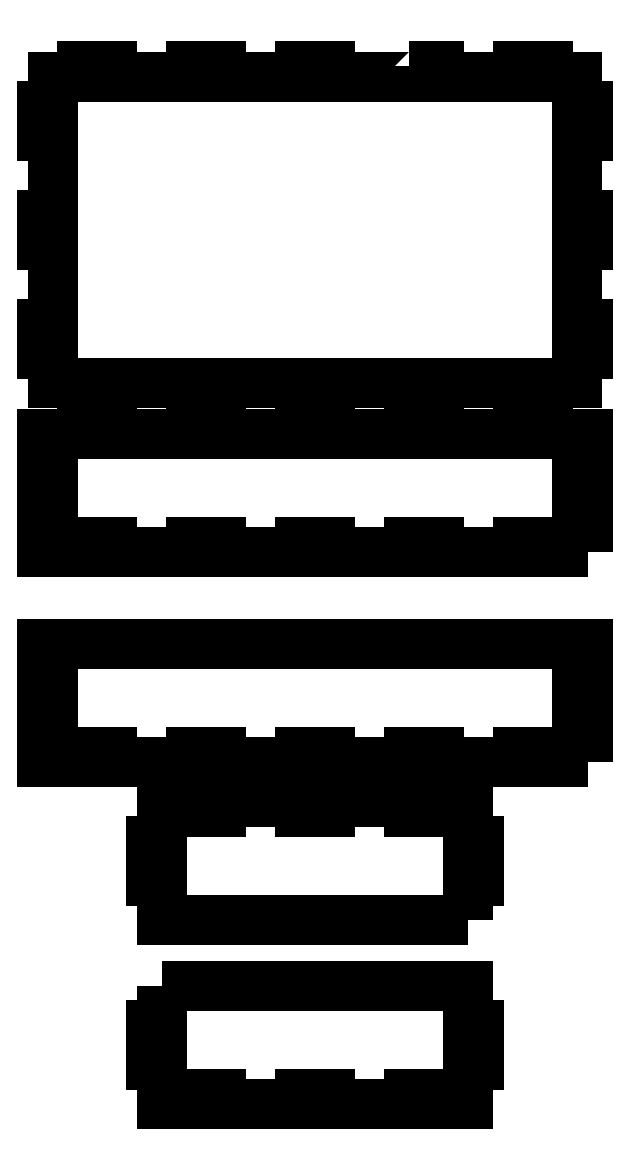
<metadata>
{"format":"dxf","ext":"dxf","renderer":"ezdxf+matplotlib","layout":"modelspace","background":"white","min_lineweight":24,"dpi":150}
</metadata>
<code>
0
SECTION
2
ENTITIES
0
LWPOLYLINE
8
0
90
68
70
1
43
0
10
35.75
20
522.2
10
35.75
20
518.2
10
5.75
20
518.2
10
5.75
20
522.2
10
-5.75
20
522.2
10
-5.75
20
518.2
10
-35.75
20
518.2
10
-35.75
20
522.2
10
-47.25
20
522.2
10
-47.25
20
518.2
10
-77.25
20
518.2
10
-77.25
20
522.2
10
-88.75
20
522.2
10
-88.75
20
518.2
10
-99.75
20
518.2
10
-99.75
20
507.2
10
-103.7
20
507.2
10
-103.7
20
495.7
10
-99.75
20
495.7
10
-99.75
20
465.7
10
-103.7
20
465.7
10
-103.7
20
454.2
10
-99.75
20
454.2
10
-99.75
20
424.2
10
-103.7
20
424.2
10
-103.7
20
412.7
10
-99.75
20
412.7
10
-99.75
20
401.7
10
-88.75
20
401.7
10
-88.75
20
397.7
10
-77.25
20
397.7
10
-77.25
20
401.7
10
-47.25
20
401.7
10
-47.25
20
397.7
10
-35.75
20
397.7
10
-35.75
20
401.7
10
-5.75
20
401.7
10
-5.75
20
397.7
10
5.75
20
397.7
10
5.75
20
401.7
10
35.75
20
401.7
10
35.75
20
397.7
10
47.25
20
397.7
10
47.25
20
401.7
10
77.25
20
401.7
10
77.25
20
397.7
10
88.75
20
397.7
10
88.75
20
401.7
10
99.75
20
401.7
10
99.75
20
412.7
10
103.8
20
412.7
10
103.8
20
424.2
10
99.75
20
424.2
10
99.75
20
454.2
10
103.8
20
454.2
10
103.8
20
465.7
10
99.75
20
465.7
10
99.75
20
495.7
10
103.8
20
495.7
10
103.8
20
507.2
10
99.75
20
507.2
10
99.75
20
518.2
10
88.75
20
518.2
10
88.75
20
522.2
10
77.25
20
522.2
10
77.25
20
518.2
10
47.25
20
518.2
10
47.25
20
522.2
0
LWPOLYLINE
8
0
90
32
70
1
43
0
10
103.7
20
337.5
10
88.75
20
337.5
10
88.75
20
341.5
10
77.25
20
341.5
10
77.25
20
337.5
10
47.25
20
337.5
10
47.25
20
341.5
10
35.75
20
341.5
10
35.75
20
337.5
10
5.75
20
337.5
10
5.75
20
341.5
10
-5.75
20
341.5
10
-5.75
20
337.5
10
-35.75
20
337.5
10
-35.75
20
341.5
10
-47.25
20
341.5
10
-47.25
20
337.5
10
-77.25
20
337.5
10
-77.25
20
341.5
10
-88.75
20
341.5
10
-88.75
20
337.5
10
-103.7
20
337.5
10
-103.7
20
352.5
10
-99.75
20
352.5
10
-99.75
20
367.5
10
-103.7
20
367.5
10
-103.7
20
382.5
10
103.7
20
382.5
10
103.7
20
367.5
10
99.75
20
367.5
10
99.75
20
352.5
10
103.7
20
352.5
0
LWPOLYLINE
8
0
90
32
70
1
43
0
10
103.8
20
257.5
10
88.75
20
257.5
10
88.75
20
261.5
10
77.25
20
261.5
10
77.25
20
257.5
10
47.25
20
257.5
10
47.25
20
261.5
10
35.75
20
261.5
10
35.75
20
257.5
10
5.75
20
257.5
10
5.75
20
261.5
10
-5.75
20
261.5
10
-5.75
20
257.5
10
-35.75
20
257.5
10
-35.75
20
261.5
10
-47.25
20
261.5
10
-47.25
20
257.5
10
-77.25
20
257.5
10
-77.25
20
261.5
10
-88.75
20
261.5
10
-88.75
20
257.5
10
-103.7
20
257.5
10
-103.7
20
272.5
10
-99.75
20
272.5
10
-99.75
20
287.5
10
-103.7
20
287.5
10
-103.7
20
302.5
10
103.8
20
302.5
10
103.8
20
287.5
10
99.75
20
287.5
10
99.75
20
272.5
10
103.8
20
272.5
0
LWPOLYLINE
8
0
90
24
70
1
43
0
10
58.25
20
197.5
10
-58.25
20
197.5
10
-58.25
20
212.5
10
-62.25
20
212.5
10
-62.25
20
227.5
10
-58.25
20
227.5
10
-58.25
20
242.5
10
-47.25
20
242.5
10
-47.25
20
238.5
10
-35.75
20
238.5
10
-35.75
20
242.5
10
-5.75
20
242.5
10
-5.75
20
238.5
10
5.75
20
238.5
10
5.75
20
242.5
10
35.75
20
242.5
10
35.75
20
238.5
10
47.25
20
238.5
10
47.25
20
242.5
10
58.25
20
242.5
10
58.25
20
227.5
10
62.25
20
227.5
10
62.25
20
212.5
10
58.25
20
212.5
0
LWPOLYLINE
8
0
90
24
70
1
43
0
10
-58.25
20
172.5
10
58.25
20
172.5
10
58.25
20
157.5
10
62.25
20
157.5
10
62.25
20
142.5
10
58.25
20
142.5
10
58.25
20
127.5
10
47.25
20
127.5
10
47.25
20
131.5
10
35.75
20
131.5
10
35.75
20
127.5
10
5.75
20
127.5
10
5.75
20
131.5
10
-5.75
20
131.5
10
-5.75
20
127.5
10
-35.75
20
127.5
10
-35.75
20
131.5
10
-47.25
20
131.5
10
-47.25
20
127.5
10
-58.25
20
127.5
10
-58.25
20
142.5
10
-62.25
20
142.5
10
-62.25
20
157.5
10
-58.25
20
157.5
0
ENDSEC
0
EOF

</code>
